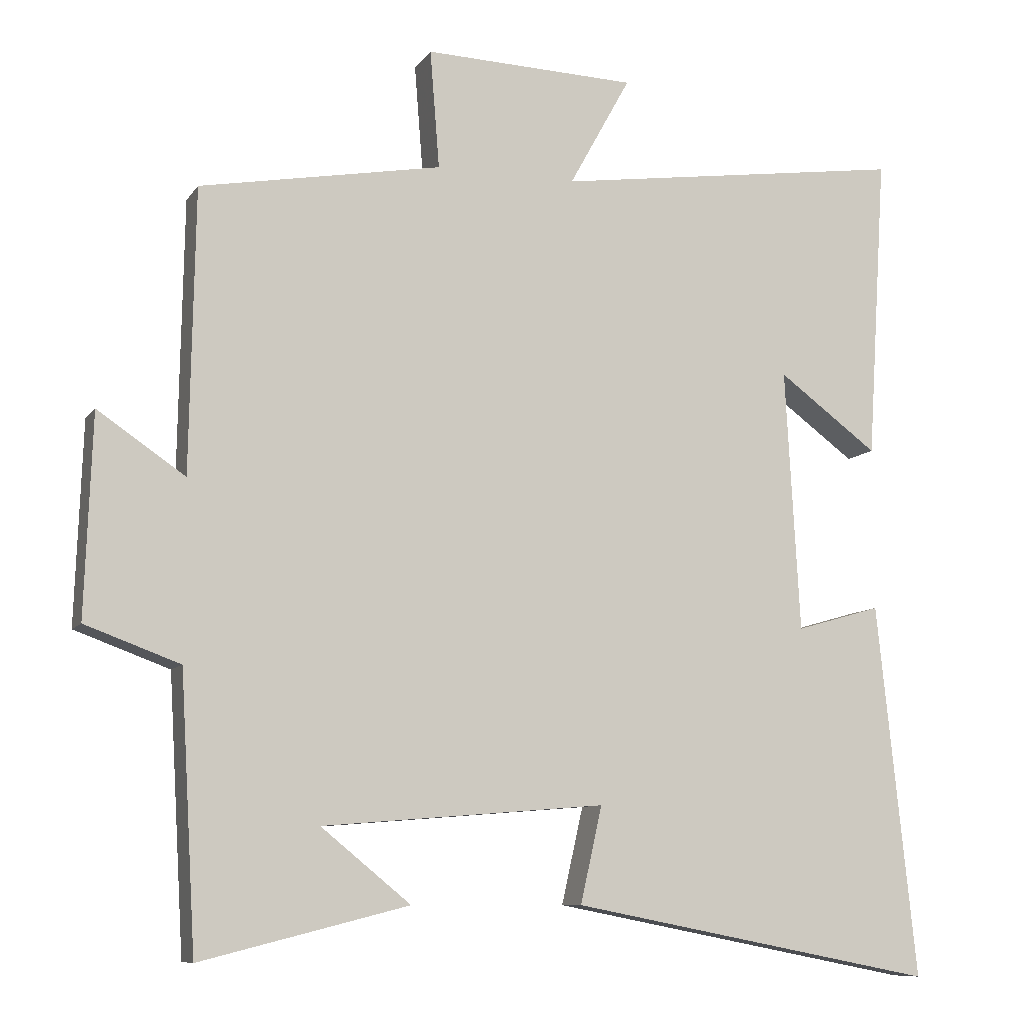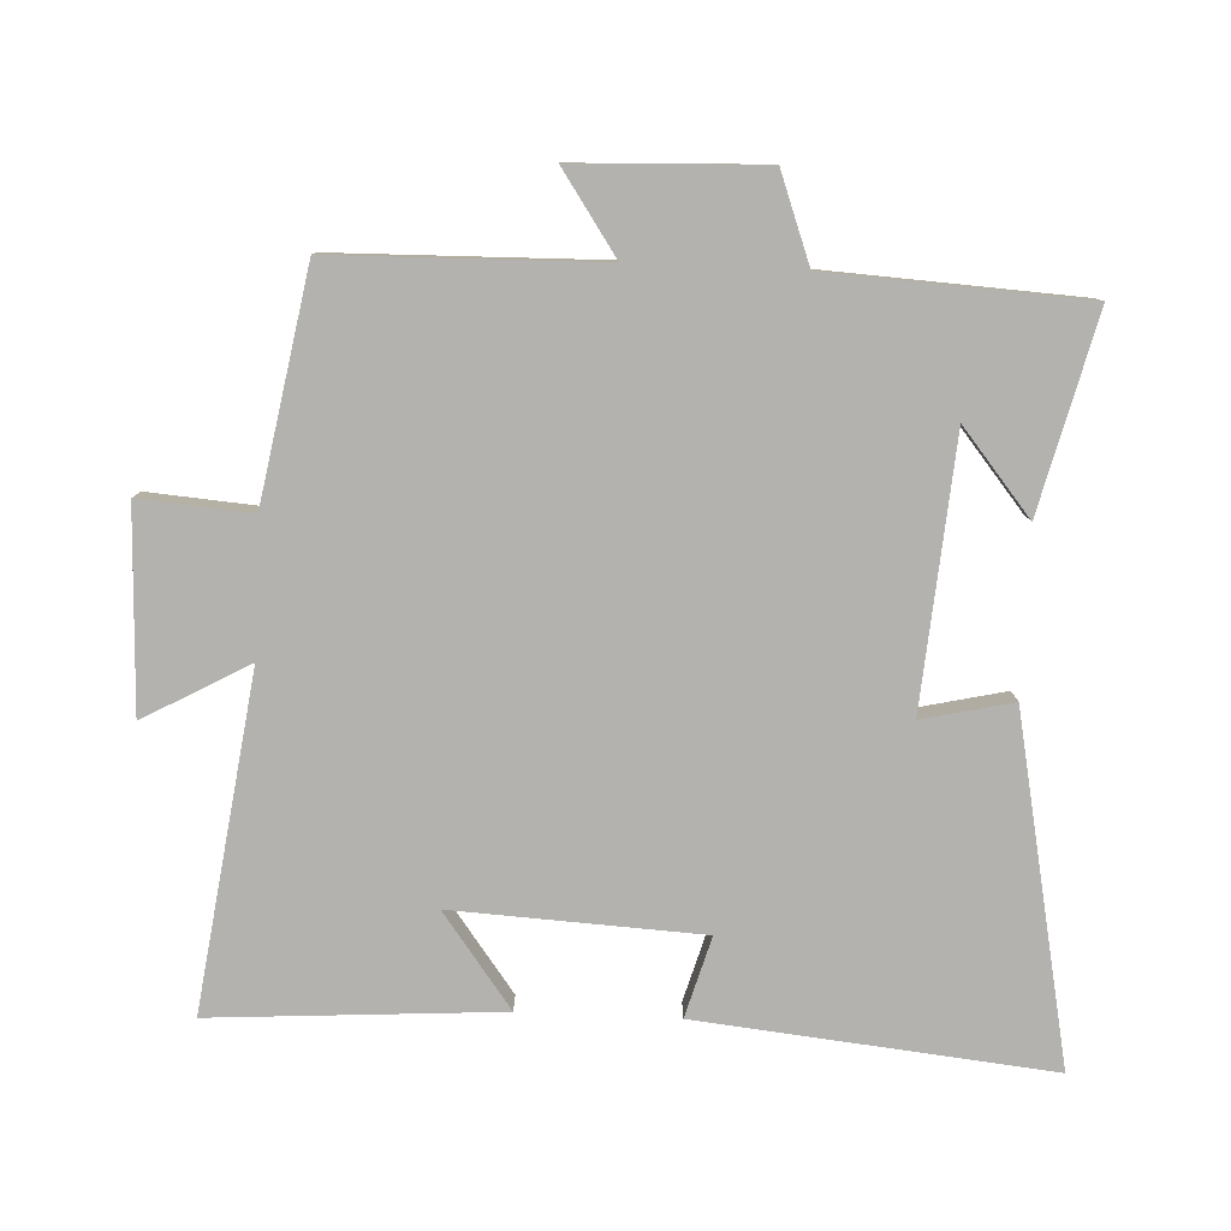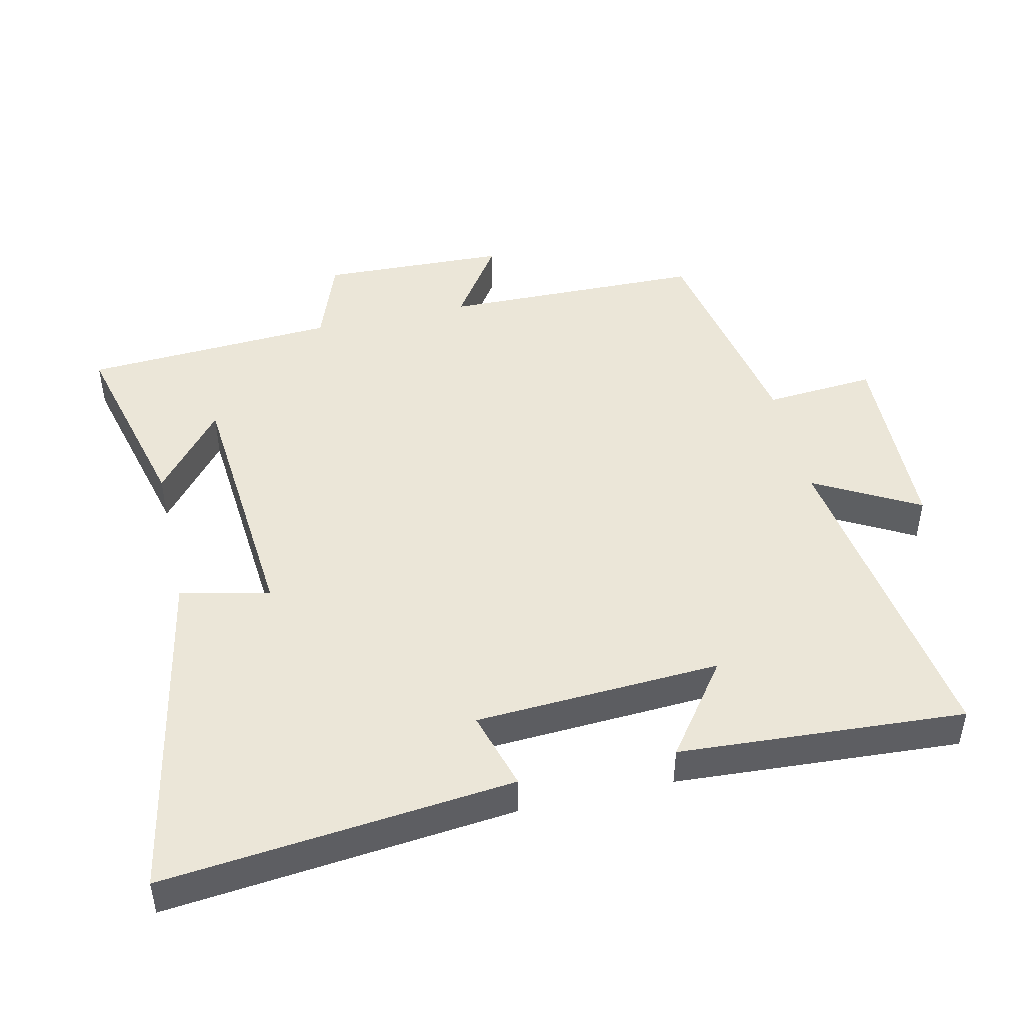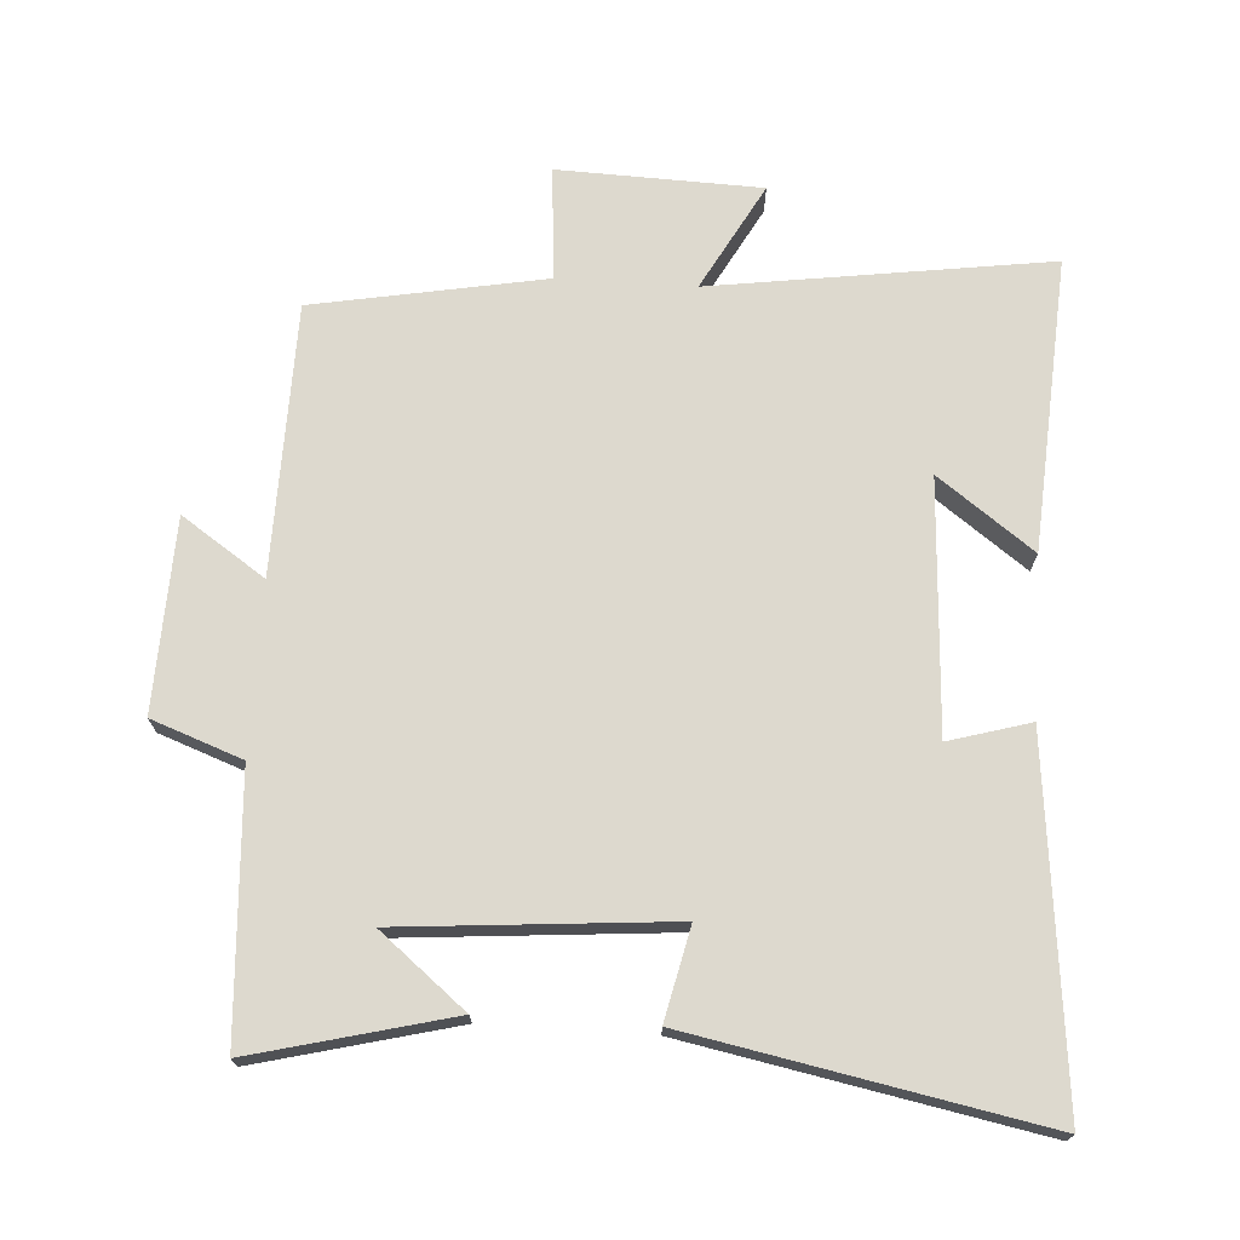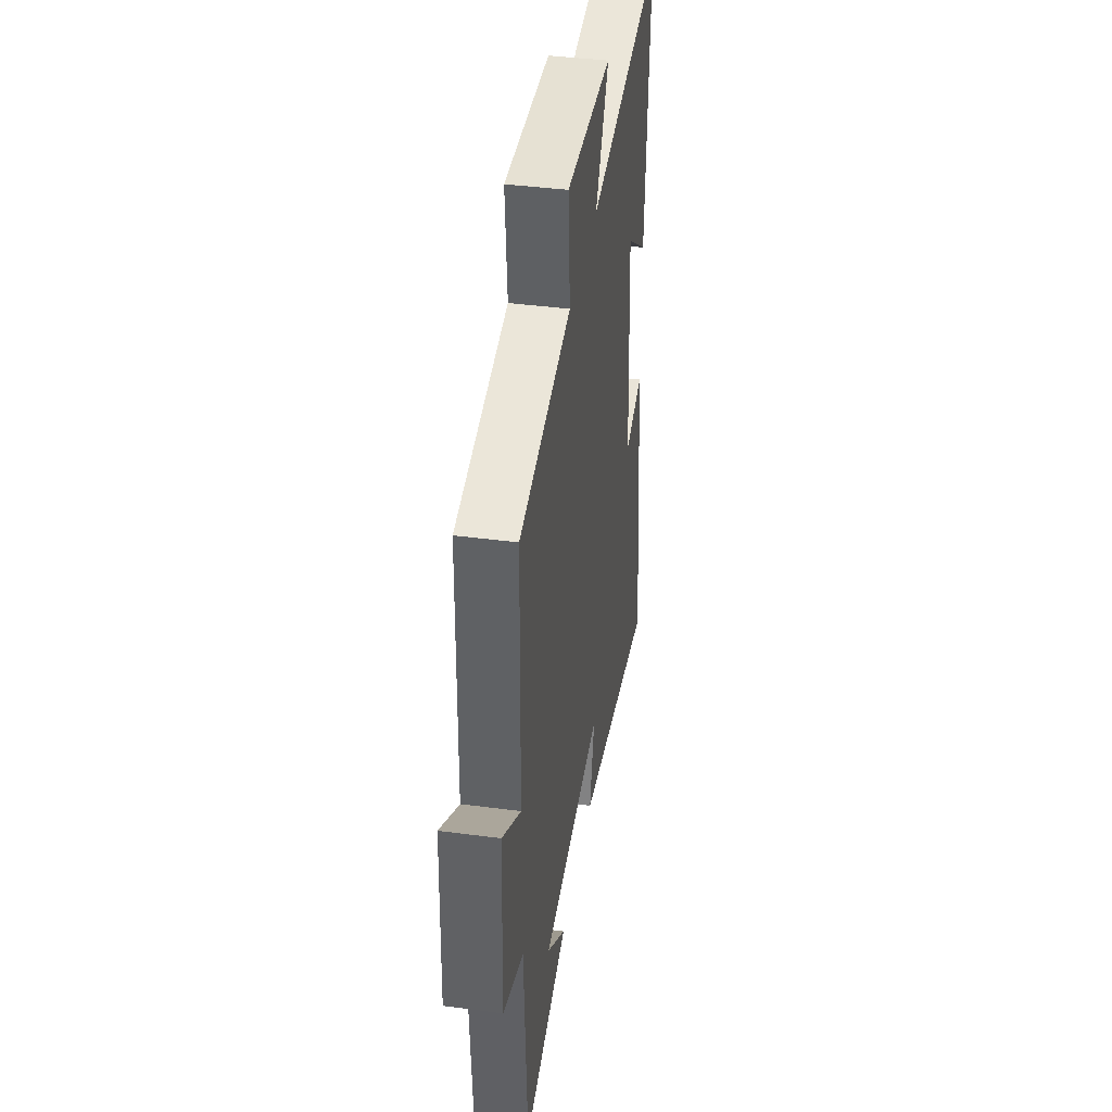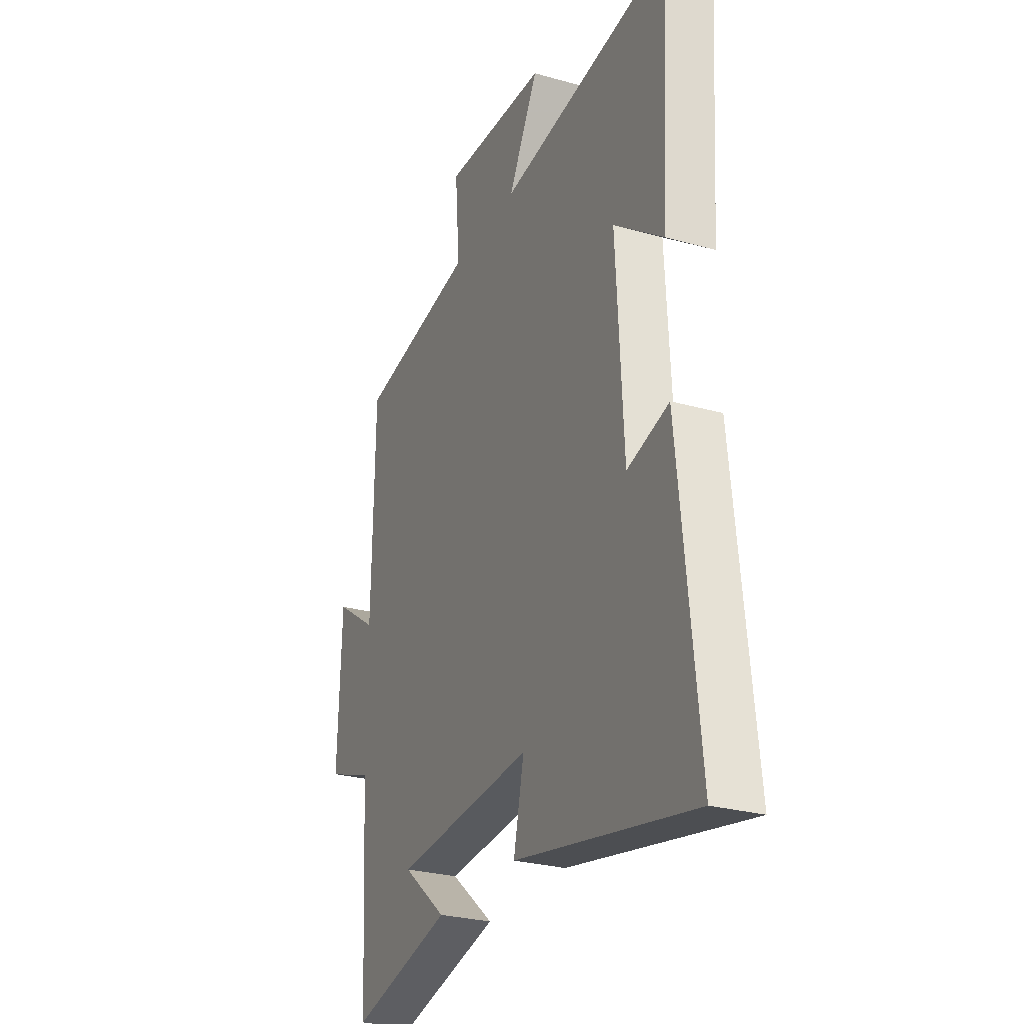
<metadata>
{"format":"obj","ext":"obj","renderer":"f3d","projection":"perspective","resolution":1024,"background":"white","views":[{"elev":-9.1,"azim":160.0,"up":"+Z"},{"elev":-79.7,"azim":87.5,"up":"+Y"},{"elev":46.4,"azim":-102.9,"up":"+Y"},{"elev":71.8,"azim":-176.4,"up":"+Y"},{"elev":40.5,"azim":99.2,"up":"+Z"},{"elev":-27.1,"azim":-113.7,"up":"+Z"}]}
</metadata>
<code>
v -0.527 0.07 0.569
v -0.038 0.07 0.5
v -0.123 0.07 0.654
v 0.171 0.07 0.664
v 0.158 0.07 0.5
v 0.493 0.07 0.439
v 0.5 0.07 0.048
v 0.621 0.07 0.13
v 0.631 0.07 -0.148
v 0.5 0.07 -0.196
v 0.478 0.07 -0.572
v 0.191 0.07 -0.5
v 0.315 0.07 -0.399
v -0.077 0.07 -0.367
v -0.047 0.07 -0.5
v -0.554 0.07 -0.599
v -0.5 0.07 -0.082
v -0.382 0.07 -0.116
v -0.362 0.07 0.248
v -0.5 0.07 0.146
v -0.527 0 0.569
v -0.038 0 0.5
v -0.123 0 0.654
v 0.171 0 0.664
v 0.158 0 0.5
v 0.493 0 0.439
v 0.5 0 0.048
v 0.621 0 0.13
v 0.631 0 -0.148
v 0.5 0 -0.196
v 0.478 0 -0.572
v 0.191 0 -0.5
v 0.315 0 -0.399
v -0.077 0 -0.367
v -0.047 0 -0.5
v -0.554 0 -0.599
v -0.5 0 -0.082
v -0.382 0 -0.116
v -0.362 0 0.248
v -0.5 0 0.146
f 19 20 1 2
f 18 19 2
f 16 17 18
f 15 16 18
f 14 15 18
f 13 14 18 2
f 11 12 13
f 10 11 13 2
f 7 8 9 10
f 7 10 2
f 6 7 2
f 5 6 2
f 2 3 4 5
f 22 21 40 39
f 22 39 38
f 38 37 36
f 38 36 35
f 38 35 34
f 22 38 34 33
f 33 32 31
f 22 33 31 30
f 30 29 28 27
f 22 30 27
f 22 27 26
f 22 26 25
f 25 24 23 22
f 1 21 22 2
f 2 22 23 3
f 3 23 24 4
f 4 24 25 5
f 5 25 26 6
f 6 26 27 7
f 7 27 28 8
f 8 28 29 9
f 9 29 30 10
f 10 30 31 11
f 11 31 32 12
f 12 32 33 13
f 13 33 34 14
f 14 34 35 15
f 15 35 36 16
f 16 36 37 17
f 17 37 38 18
f 18 38 39 19
f 19 39 40 20
f 20 40 21 1

</code>
